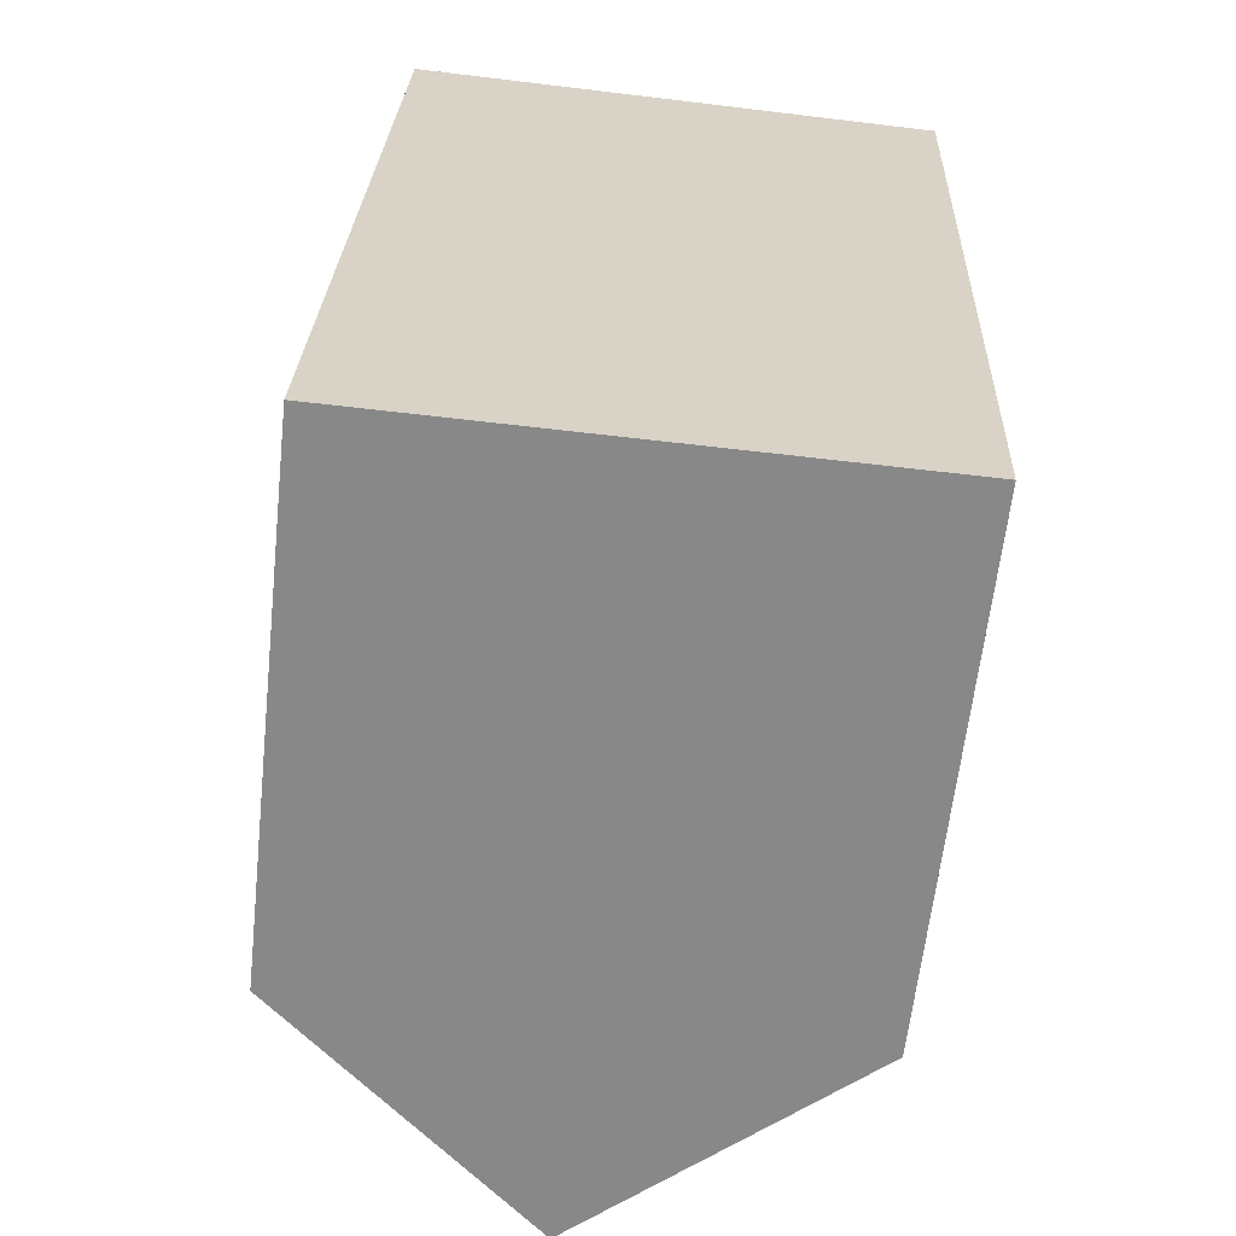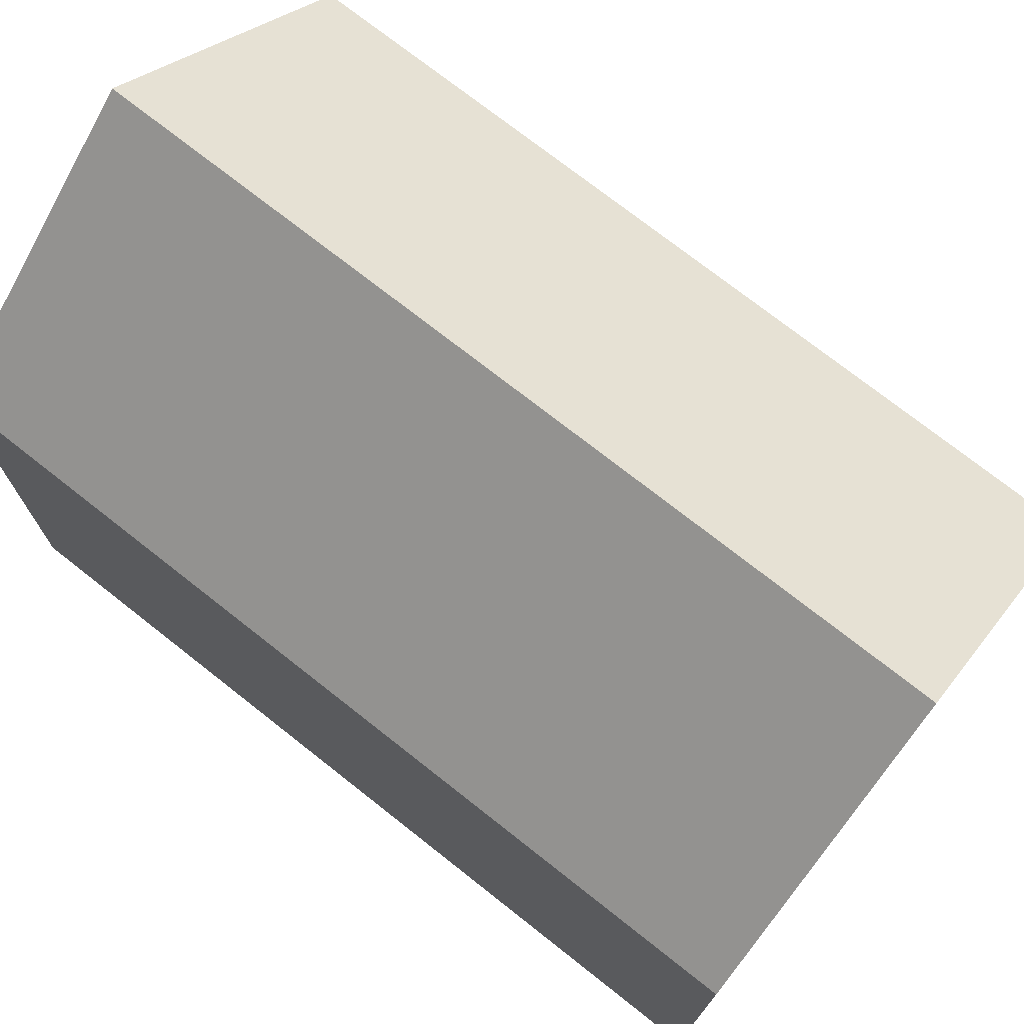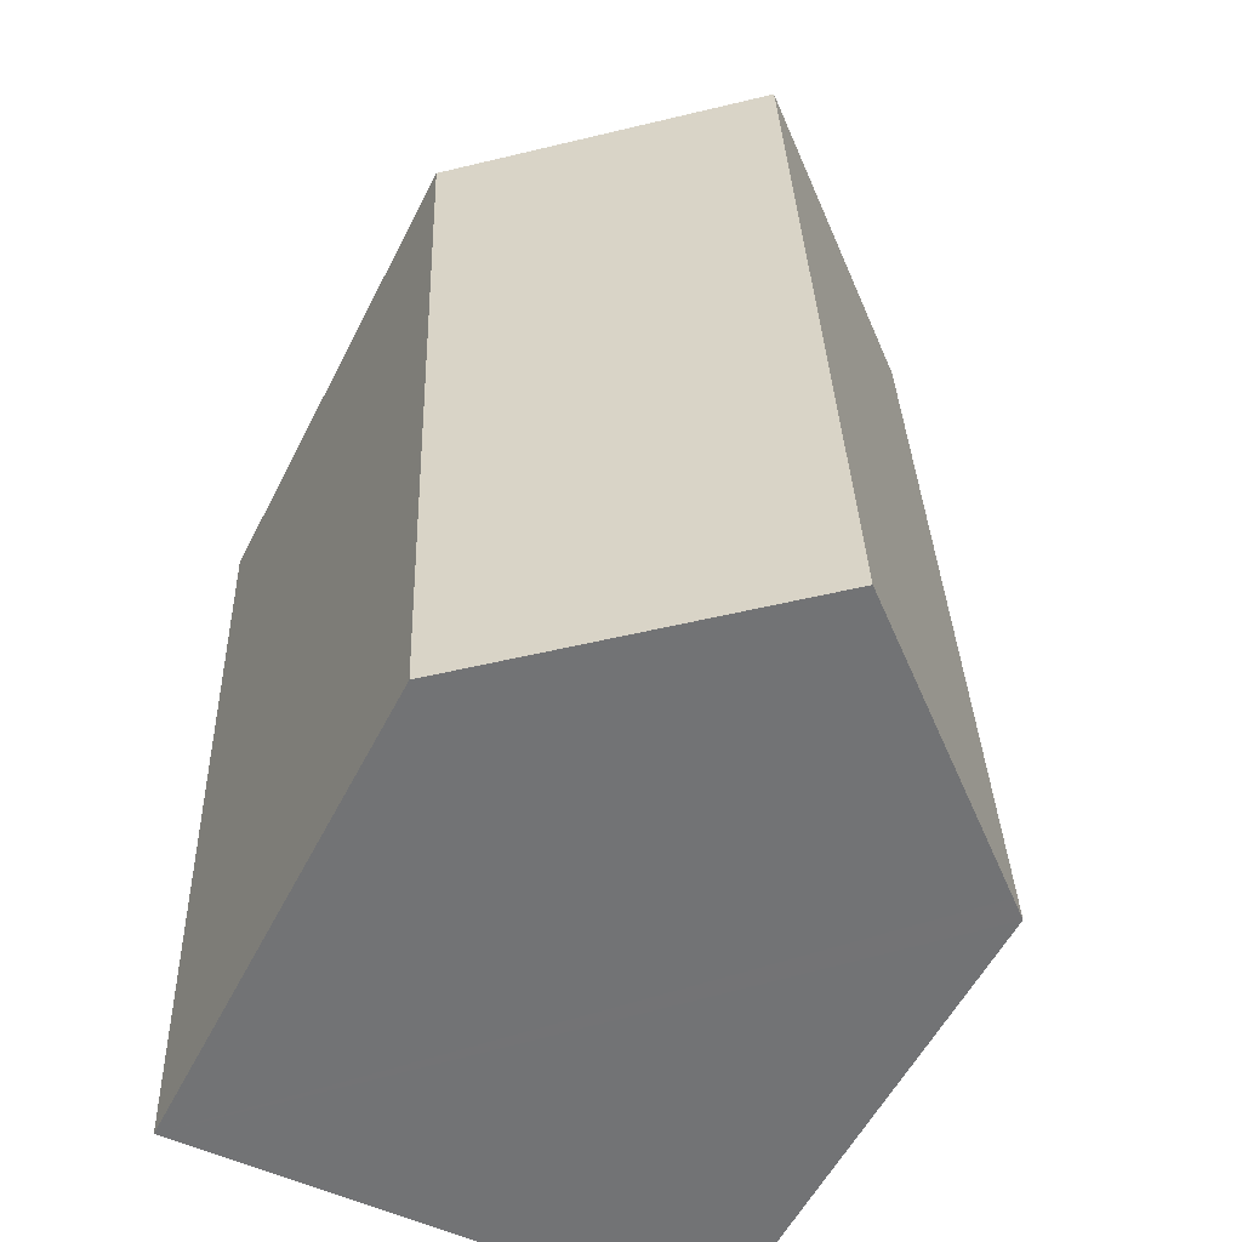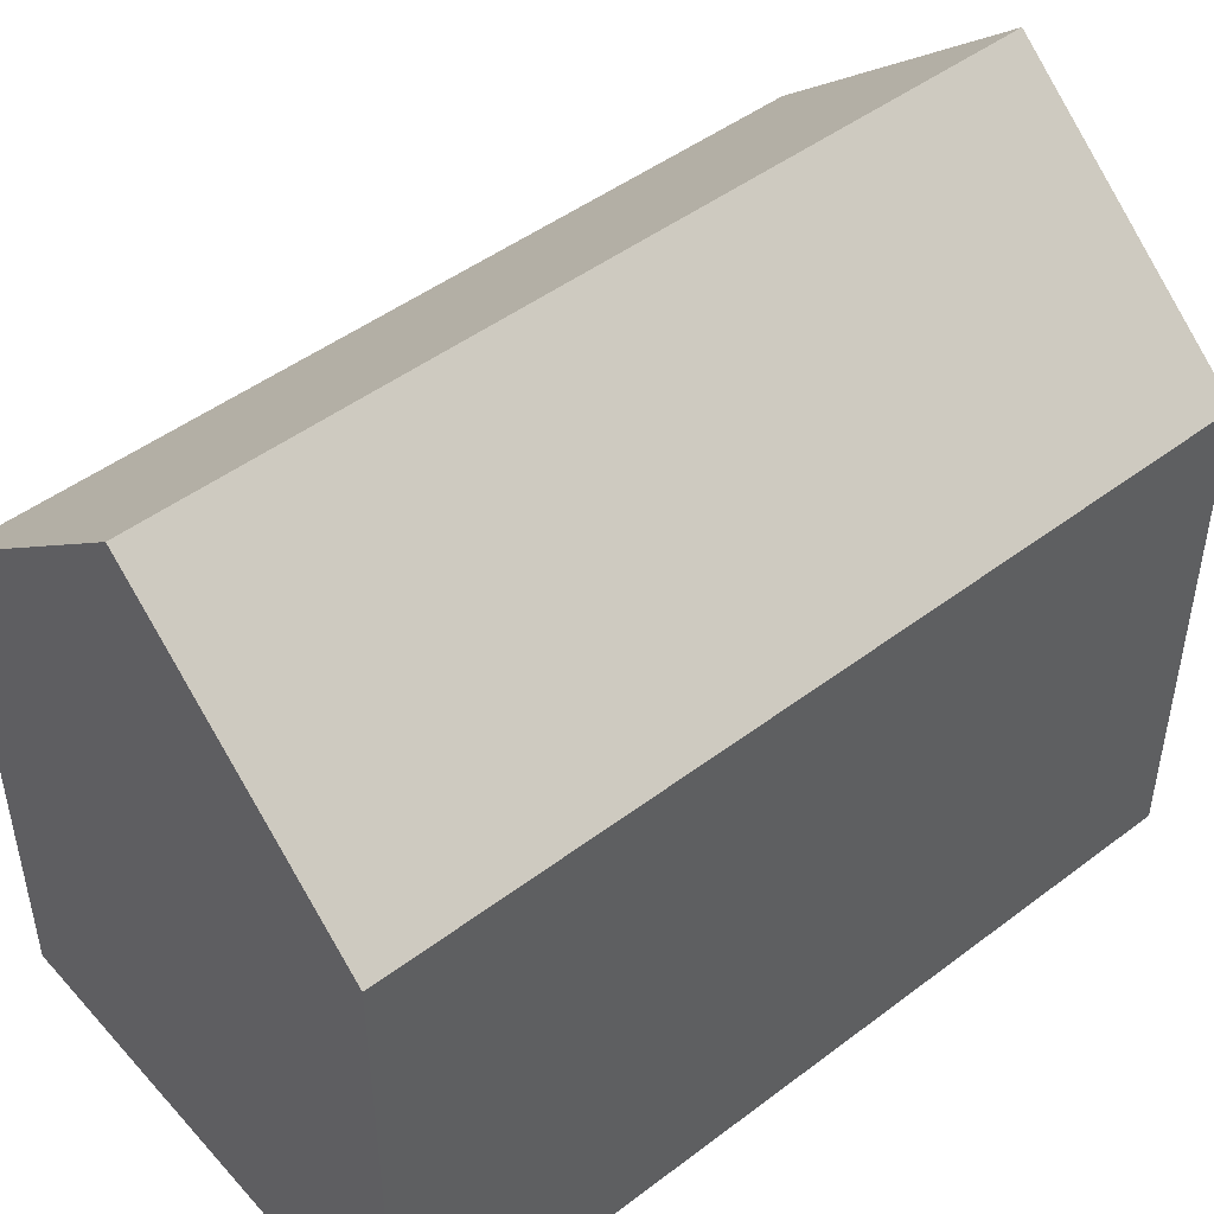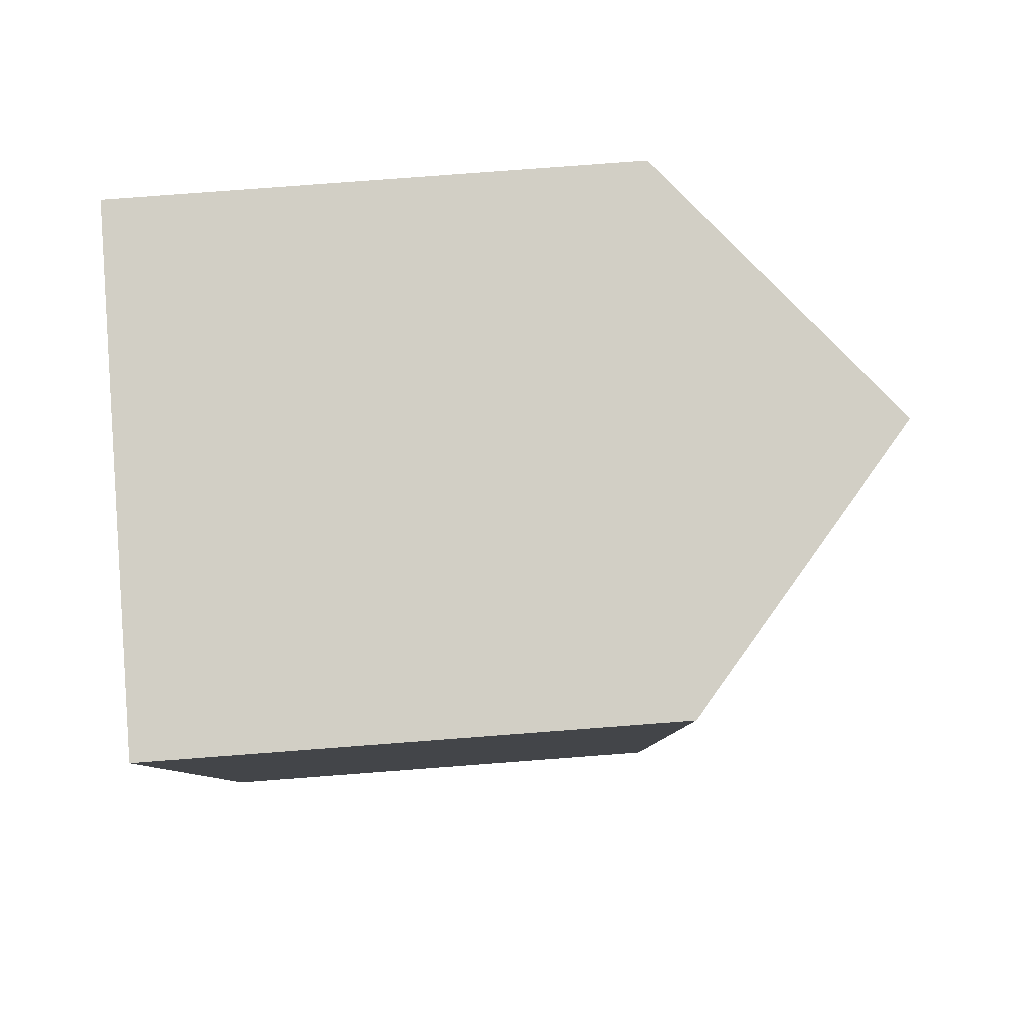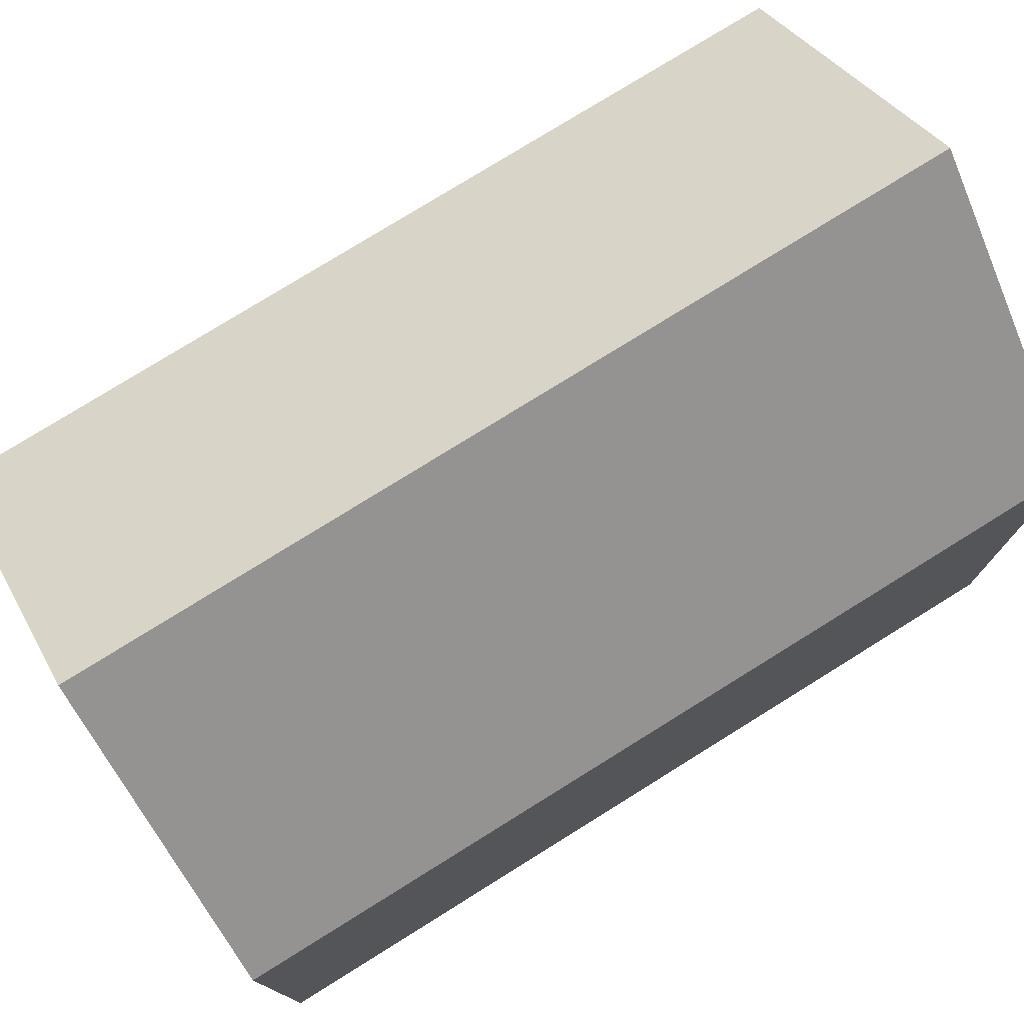
<metadata>
{"format":"obj","ext":"obj","renderer":"f3d","projection":"perspective","resolution":1024,"background":"white","views":[{"elev":-62.7,"azim":-6.3,"up":"+Z"},{"elev":73.8,"azim":-49.5,"up":"+Y"},{"elev":-56.3,"azim":153.2,"up":"+Z"},{"elev":47.2,"azim":-128.3,"up":"+Y"},{"elev":79.7,"azim":85.7,"up":"+Z"},{"elev":77.0,"azim":60.3,"up":"+Y"}]}
</metadata>
<code>
v  1.022 10.45 17.16
v  0.034 10.16 0.86
v  0.679 10.16 17.17
v  5.88 14.55 16.96
v  5.205 14.55 -0.105
v  0.365 10.47 -0.007
v  0 10.16 6.221e-16
v  11.07 10.17 16.75
v  10.47 10.15 1.069
v  10.42 10.15 -0.21
v  0.679 -1.051e-15 17.17
v  1.022 -1.051e-15 17.16
v  5.88 -1.038e-15 16.96
v  11.07 -1.025e-15 16.75
v  10.47 -6.546e-17 1.069
v  10.42 1.286e-17 -0.21
v  5.205 6.429e-18 -0.105
v  0 0 0
v  0.365 4.286e-19 -0.007
v  0.034 -5.266e-17 0.86
g defaultobject
f 1 2 3
f 2 1 4
f 2 4 5
f 2 5 6
f 2 6 7
f 8 5 4
f 5 8 9
f 5 9 10
f 1 8 4
f 8 1 3
f 8 3 11
f 8 11 12
f 8 12 13
f 8 13 14
f 14 9 8
f 9 14 15
f 9 15 10
f 10 15 16
f 16 5 10
f 5 16 6
f 6 16 7
f 7 16 17
f 7 17 18
f 18 17 19
f 2 11 3
f 11 2 7
f 11 7 20
f 20 7 18
f 15 17 16
f 17 15 14
f 17 14 19
f 19 14 18
f 18 14 20
f 20 14 13
f 20 13 11
f 11 13 12

</code>
